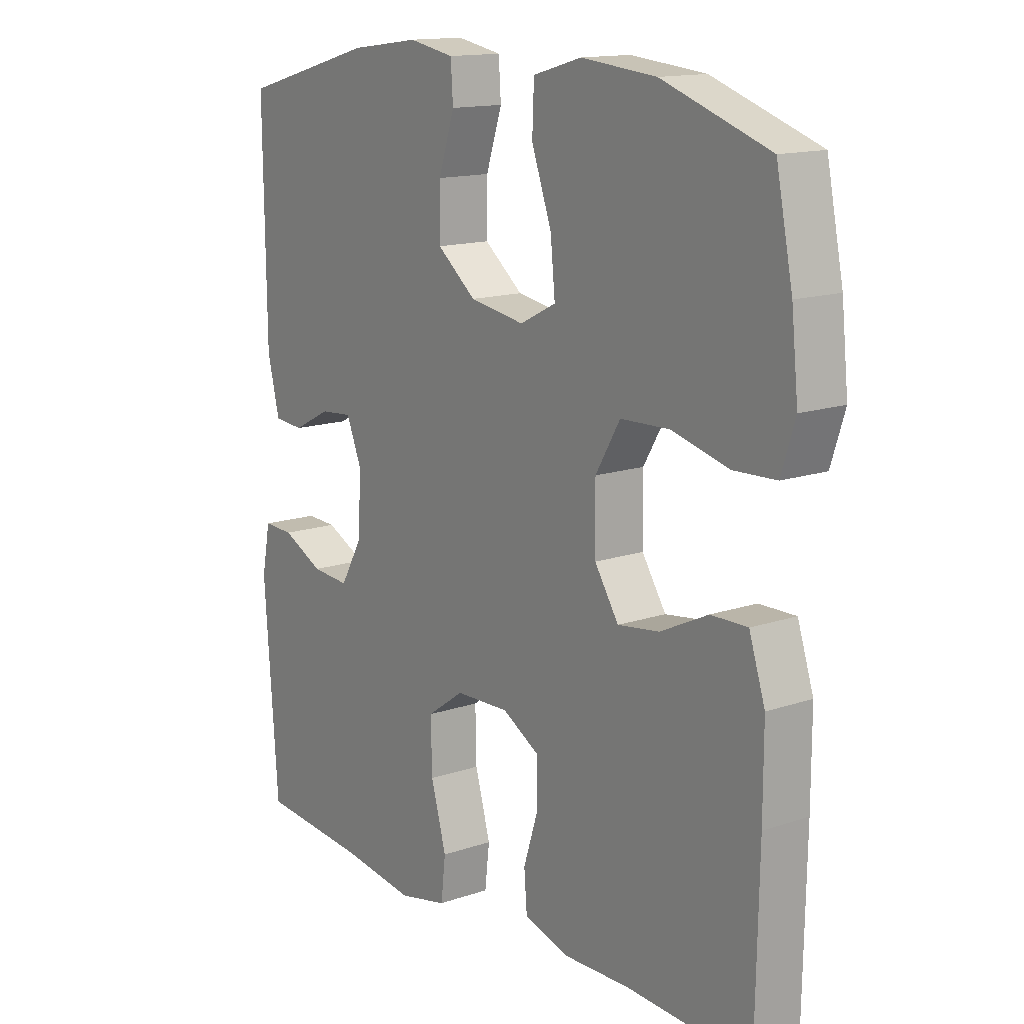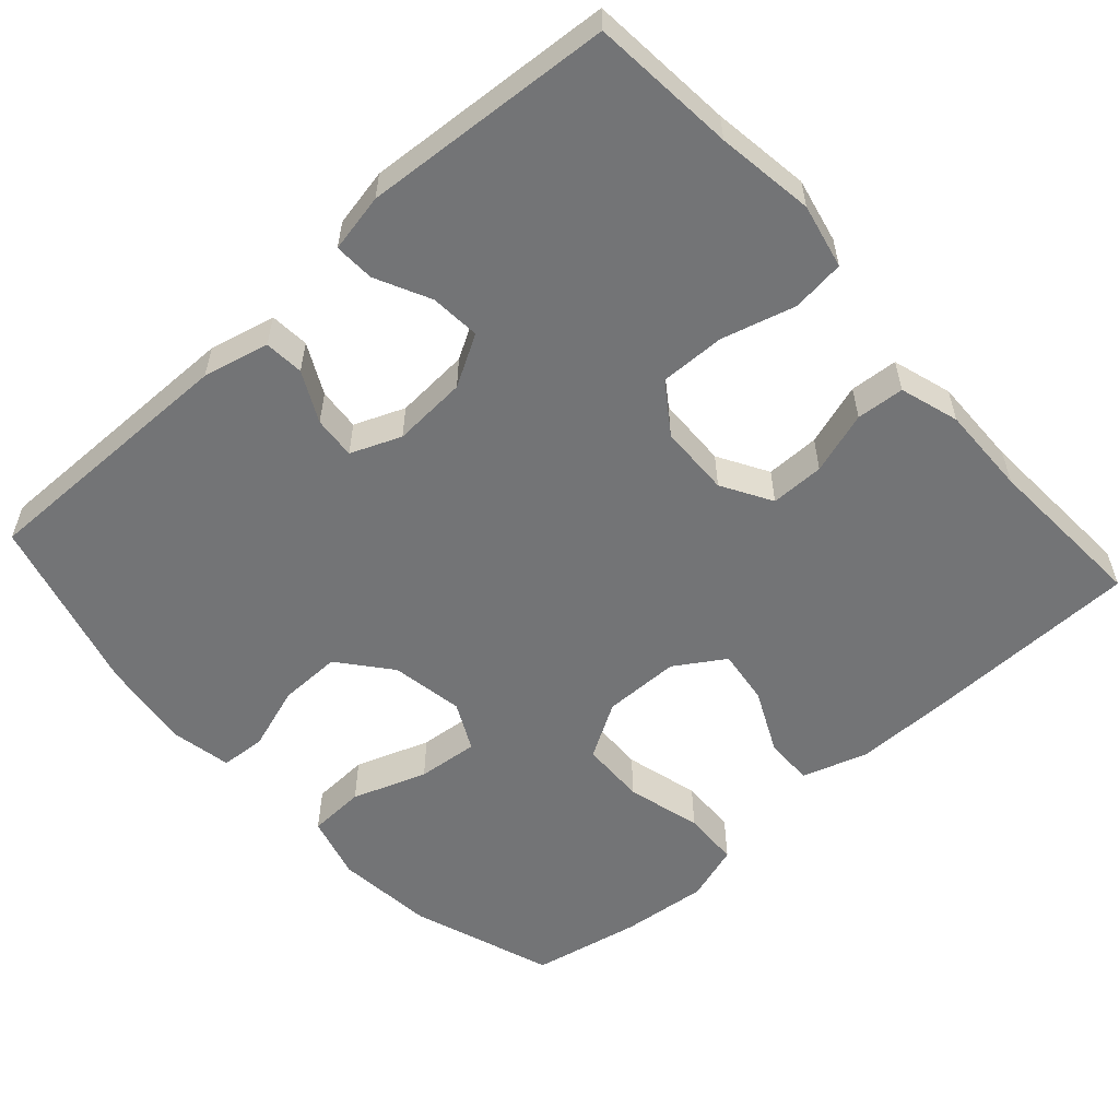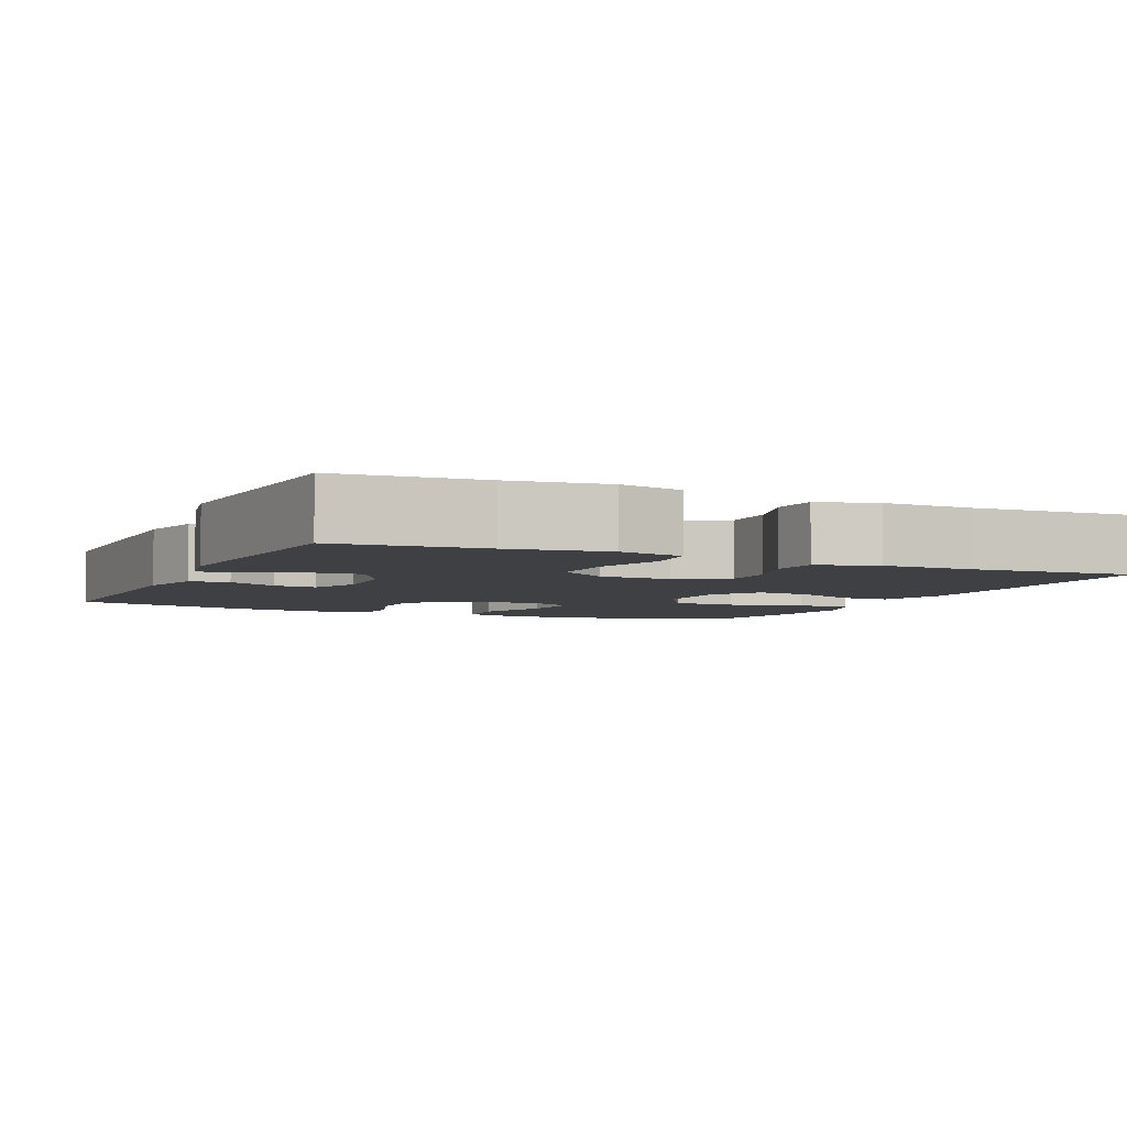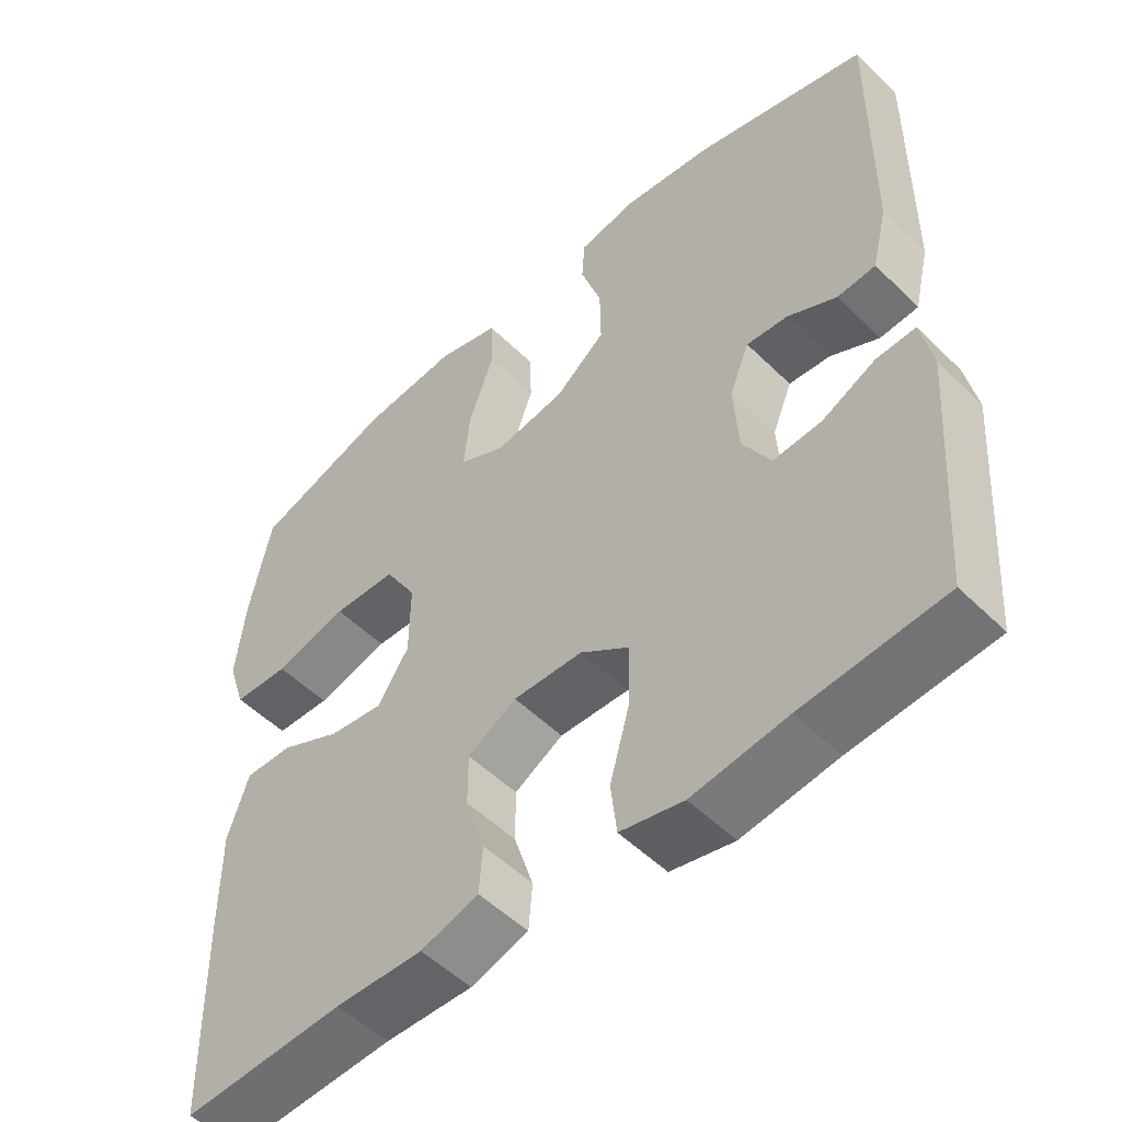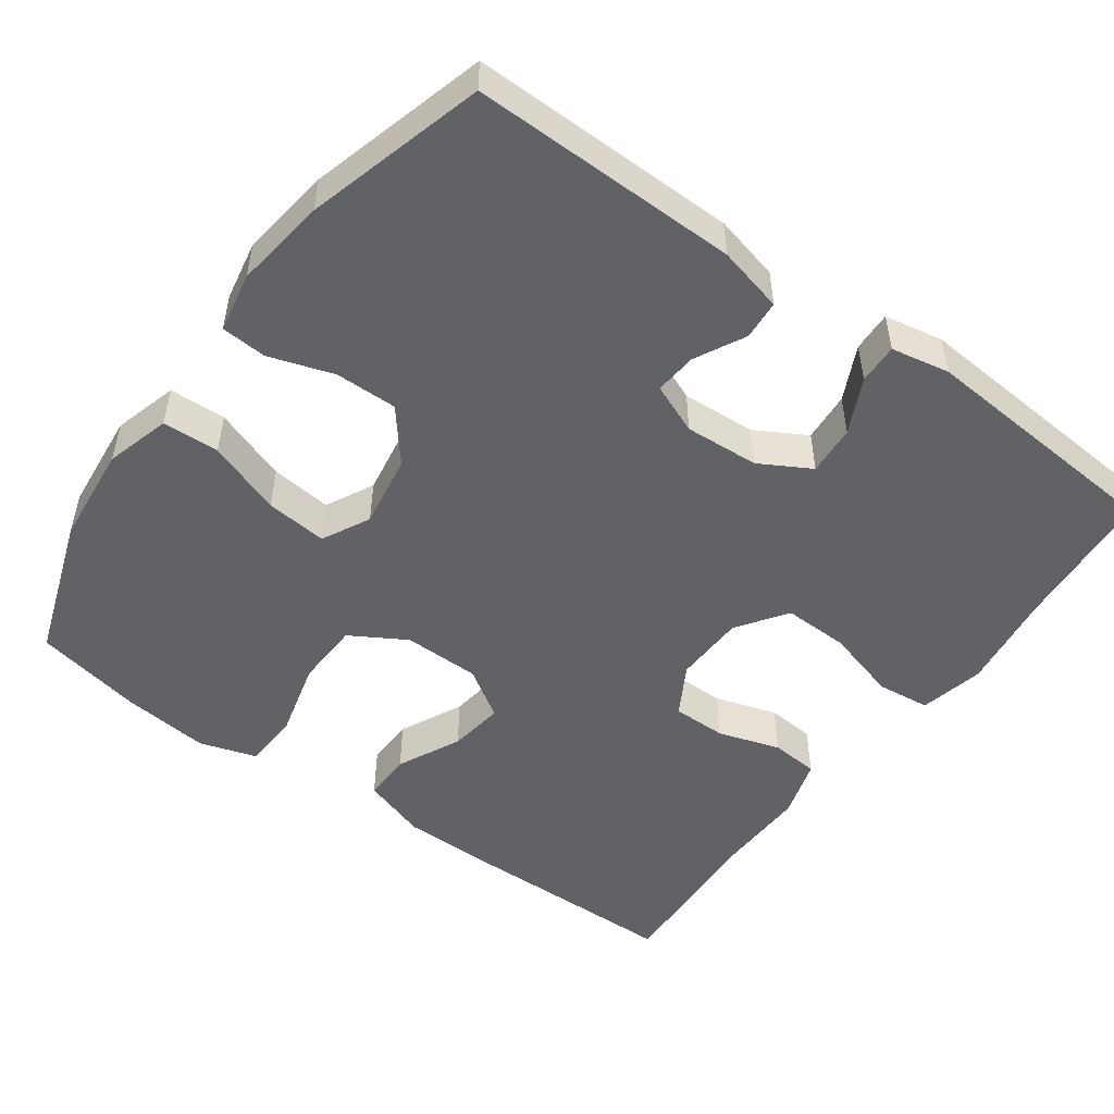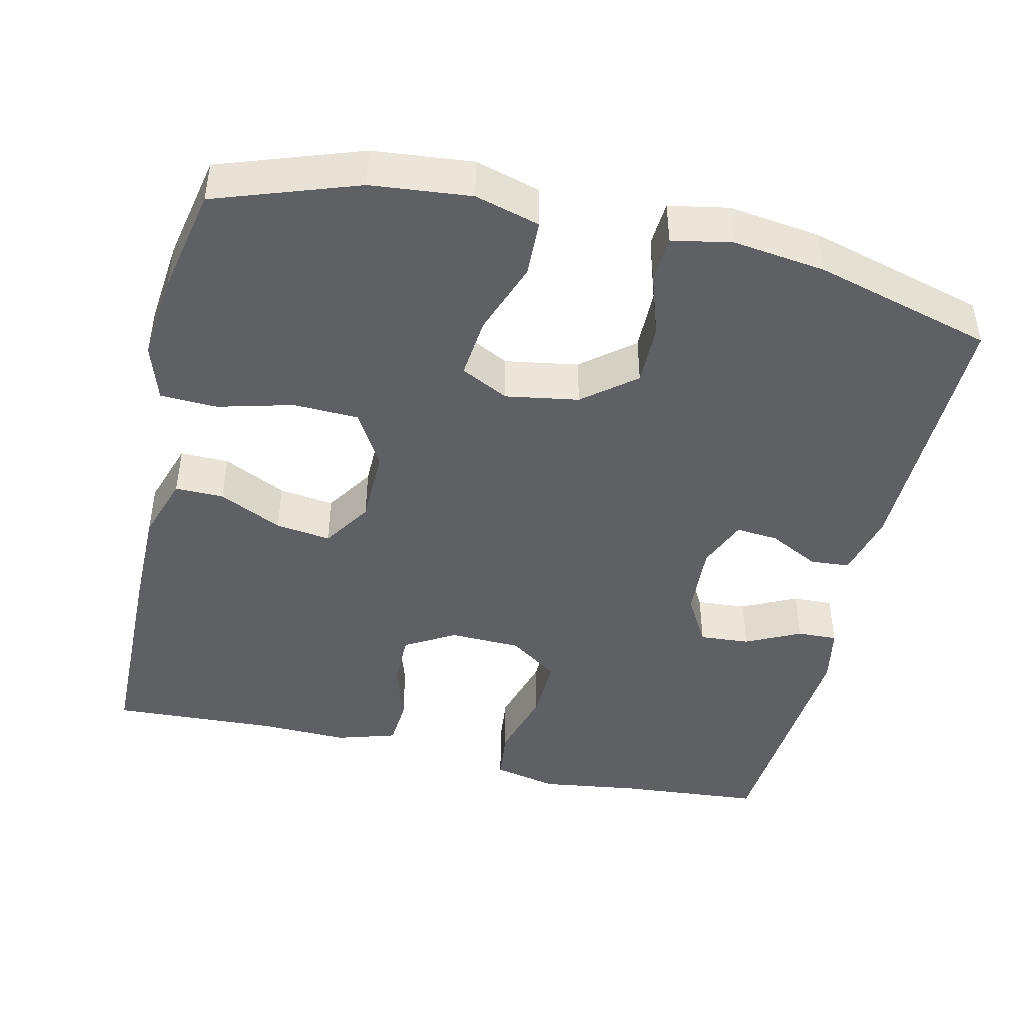
<metadata>
{"format":"obj","ext":"obj","renderer":"f3d","projection":"perspective","resolution":1024,"background":"white","views":[{"elev":14.4,"azim":-126.6,"up":"+Z"},{"elev":-56.1,"azim":132.1,"up":"+Y"},{"elev":-4.6,"azim":155.6,"up":"+Y"},{"elev":-52.3,"azim":43.6,"up":"+Z"},{"elev":-50.6,"azim":54.0,"up":"+Y"},{"elev":-44.5,"azim":-13.0,"up":"+Y"}]}
</metadata>
<code>
v 0.5 0.07 -0.5
v 0.31 0.07 -0.516
v 0.182 0.07 -0.534
v 0.097 0.07 -0.515
v 0.089 0.07 -0.445
v 0.116 0.07 -0.349
v 0.118 0.07 -0.263
v 0.053 0.07 -0.217
v -0.041 0.07 -0.214
v -0.107 0.07 -0.252
v -0.107 0.07 -0.323
v -0.081 0.07 -0.405
v -0.086 0.07 -0.468
v -0.164 0.07 -0.492
v -0.282 0.07 -0.489
v -0.5 0.07 -0.5
v -0.505 0.07 -0.222
v -0.505 0.07 -0.087
v -0.477 0.07 -0.001
v -0.413 0.07 -0.002
v -0.33 0.07 -0.042
v -0.257 0.07 -0.052
v -0.215 0.07 0.013
v -0.214 0.07 0.114
v -0.257 0.07 0.187
v -0.343 0.07 0.19
v -0.442 0.07 0.164
v -0.517 0.07 0.167
v -0.541 0.07 0.242
v -0.529 0.07 0.357
v -0.5 0.07 0.5
v -0.313 0.07 0.565
v -0.182 0.07 0.578
v -0.097 0.07 0.554
v -0.094 0.07 0.479
v -0.129 0.07 0.381
v -0.137 0.07 0.3
v -0.074 0.07 0.268
v 0.022 0.07 0.284
v 0.09 0.07 0.339
v 0.089 0.07 0.421
v 0.061 0.07 0.506
v 0.065 0.07 0.566
v 0.144 0.07 0.581
v 0.265 0.07 0.565
v 0.5 0.07 0.5
v 0.496 0.07 0.147
v 0.475 0.07 0.06
v 0.423 0.07 0.056
v 0.357 0.07 0.09
v 0.301 0.07 0.095
v 0.274 0.07 0.029
v 0.28 0.07 -0.069
v 0.318 0.07 -0.136
v 0.384 0.07 -0.131
v 0.456 0.07 -0.096
v 0.509 0.07 -0.094
v 0.524 0.07 -0.171
v 0.5 0 -0.5
v 0.31 0 -0.516
v 0.182 0 -0.534
v 0.097 0 -0.515
v 0.089 0 -0.445
v 0.116 0 -0.349
v 0.118 0 -0.263
v 0.053 0 -0.217
v -0.041 0 -0.214
v -0.107 0 -0.252
v -0.107 0 -0.323
v -0.081 0 -0.405
v -0.086 0 -0.468
v -0.164 0 -0.492
v -0.282 0 -0.489
v -0.5 0 -0.5
v -0.505 0 -0.222
v -0.505 0 -0.087
v -0.477 0 -0.001
v -0.413 0 -0.002
v -0.33 0 -0.042
v -0.257 0 -0.052
v -0.215 0 0.013
v -0.214 0 0.114
v -0.257 0 0.187
v -0.343 0 0.19
v -0.442 0 0.164
v -0.517 0 0.167
v -0.541 0 0.242
v -0.529 0 0.357
v -0.5 0 0.5
v -0.313 0 0.565
v -0.182 0 0.578
v -0.097 0 0.554
v -0.094 0 0.479
v -0.129 0 0.381
v -0.137 0 0.3
v -0.074 0 0.268
v 0.022 0 0.284
v 0.09 0 0.339
v 0.089 0 0.421
v 0.061 0 0.506
v 0.065 0 0.566
v 0.144 0 0.581
v 0.265 0 0.565
v 0.5 0 0.5
v 0.496 0 0.147
v 0.475 0 0.06
v 0.423 0 0.056
v 0.357 0 0.09
v 0.301 0 0.095
v 0.274 0 0.029
v 0.28 0 -0.069
v 0.318 0 -0.136
v 0.384 0 -0.131
v 0.456 0 -0.096
v 0.509 0 -0.094
v 0.524 0 -0.171
f 58 1 2
f 57 58 2
f 56 57 2
f 55 56 2
f 4 5 6
f 3 4 6
f 2 3 6
f 55 2 6
f 54 55 6
f 53 54 6 7
f 52 53 7 8
f 51 52 8 9
f 48 49 50
f 47 48 50
f 46 47 50
f 45 46 50
f 44 45 50
f 43 44 50
f 42 43 50
f 41 42 50
f 40 41 50 51
f 51 9 10
f 40 51 10
f 39 40 10
f 34 35 36
f 33 34 36
f 32 33 36
f 31 32 36
f 30 31 36
f 29 30 36
f 28 29 36
f 27 28 36
f 26 27 36
f 25 26 36 37
f 24 25 37 38
f 19 20 21
f 18 19 21
f 17 18 21
f 16 17 21
f 15 16 21
f 15 21 22
f 14 15 22
f 13 14 22
f 12 13 22
f 11 12 22
f 10 11 22 23
f 24 38 39
f 23 24 39
f 10 23 39
f 60 59 116
f 60 116 115
f 60 115 114
f 60 114 113
f 64 63 62
f 64 62 61
f 64 61 60
f 64 60 113
f 64 113 112
f 65 64 112 111
f 66 65 111 110
f 67 66 110 109
f 108 107 106
f 108 106 105
f 108 105 104
f 108 104 103
f 108 103 102
f 108 102 101
f 108 101 100
f 108 100 99
f 109 108 99 98
f 68 67 109
f 68 109 98
f 68 98 97
f 94 93 92
f 94 92 91
f 94 91 90
f 94 90 89
f 94 89 88
f 94 88 87
f 94 87 86
f 94 86 85
f 94 85 84
f 95 94 84 83
f 96 95 83 82
f 79 78 77
f 79 77 76
f 79 76 75
f 79 75 74
f 79 74 73
f 80 79 73
f 80 73 72
f 80 72 71
f 80 71 70
f 80 70 69
f 81 80 69 68
f 97 96 82
f 97 82 81
f 97 81 68
f 1 59 60 2
f 2 60 61 3
f 3 61 62 4
f 4 62 63 5
f 5 63 64 6
f 6 64 65 7
f 7 65 66 8
f 8 66 67 9
f 9 67 68 10
f 10 68 69 11
f 11 69 70 12
f 12 70 71 13
f 13 71 72 14
f 14 72 73 15
f 15 73 74 16
f 16 74 75 17
f 17 75 76 18
f 18 76 77 19
f 19 77 78 20
f 20 78 79 21
f 21 79 80 22
f 22 80 81 23
f 23 81 82 24
f 24 82 83 25
f 25 83 84 26
f 26 84 85 27
f 27 85 86 28
f 28 86 87 29
f 29 87 88 30
f 30 88 89 31
f 31 89 90 32
f 32 90 91 33
f 33 91 92 34
f 34 92 93 35
f 35 93 94 36
f 36 94 95 37
f 37 95 96 38
f 38 96 97 39
f 39 97 98 40
f 40 98 99 41
f 41 99 100 42
f 42 100 101 43
f 43 101 102 44
f 44 102 103 45
f 45 103 104 46
f 46 104 105 47
f 47 105 106 48
f 48 106 107 49
f 49 107 108 50
f 50 108 109 51
f 51 109 110 52
f 52 110 111 53
f 53 111 112 54
f 54 112 113 55
f 55 113 114 56
f 56 114 115 57
f 57 115 116 58
f 58 116 59 1

</code>
